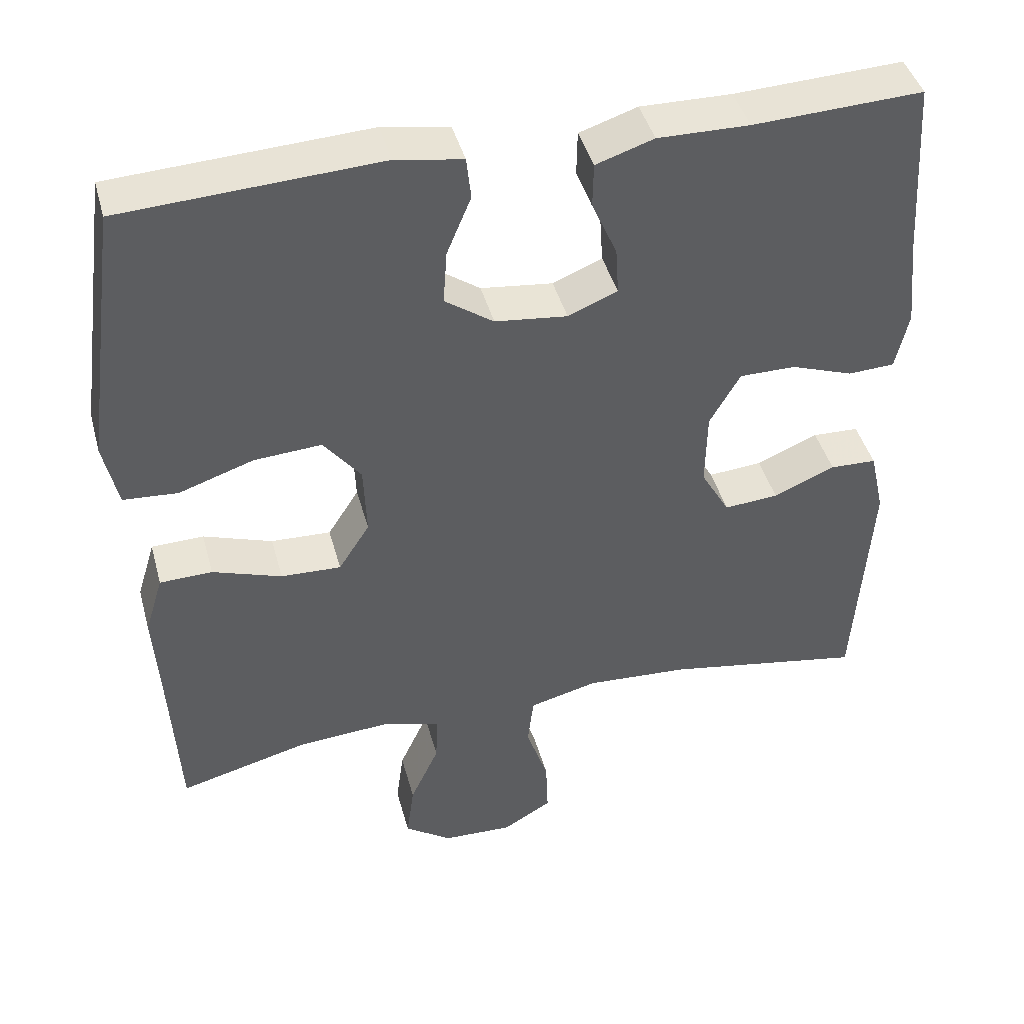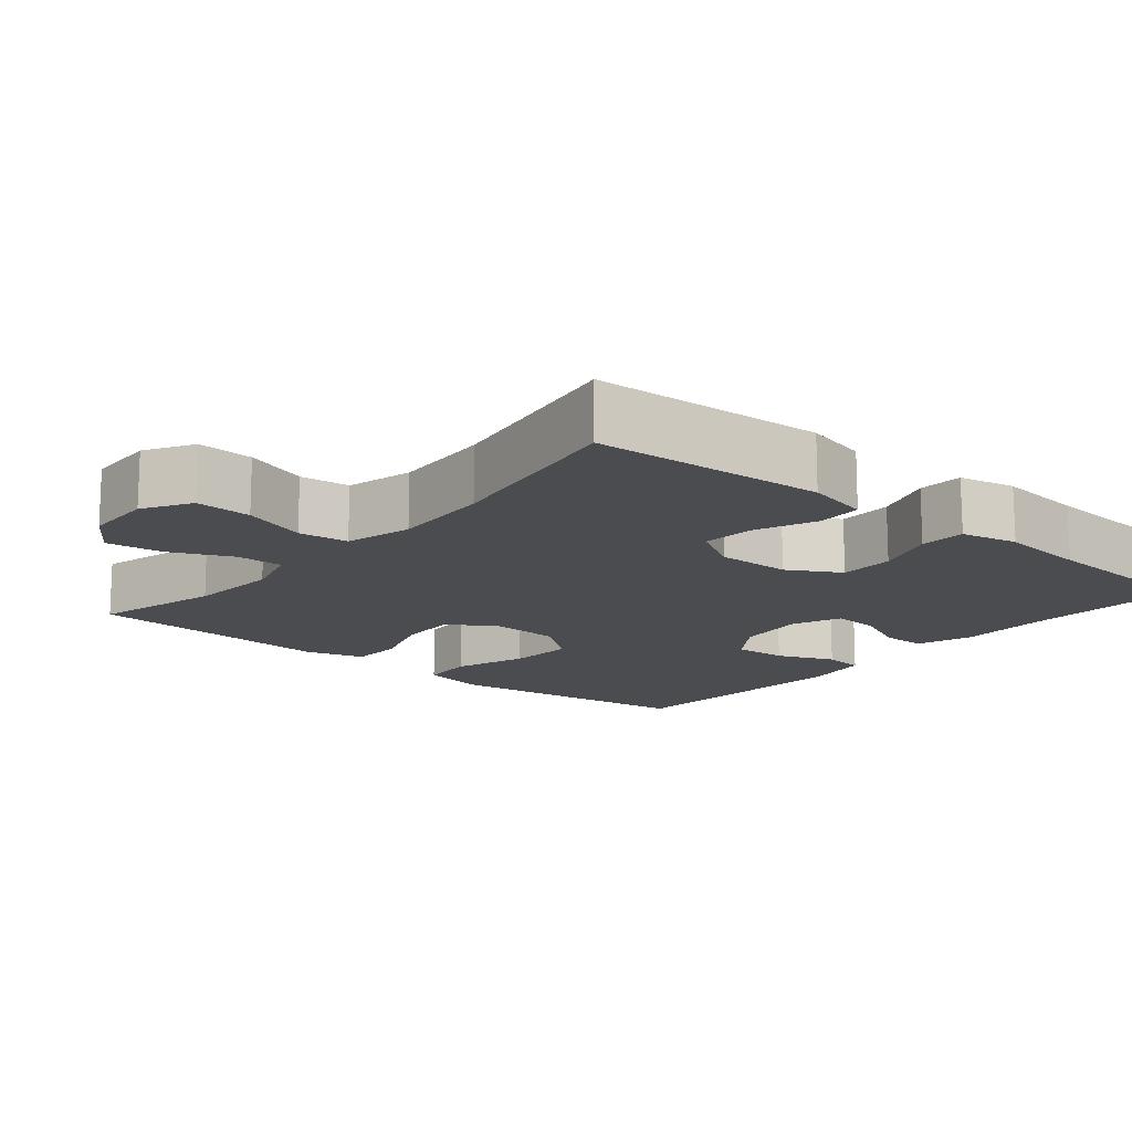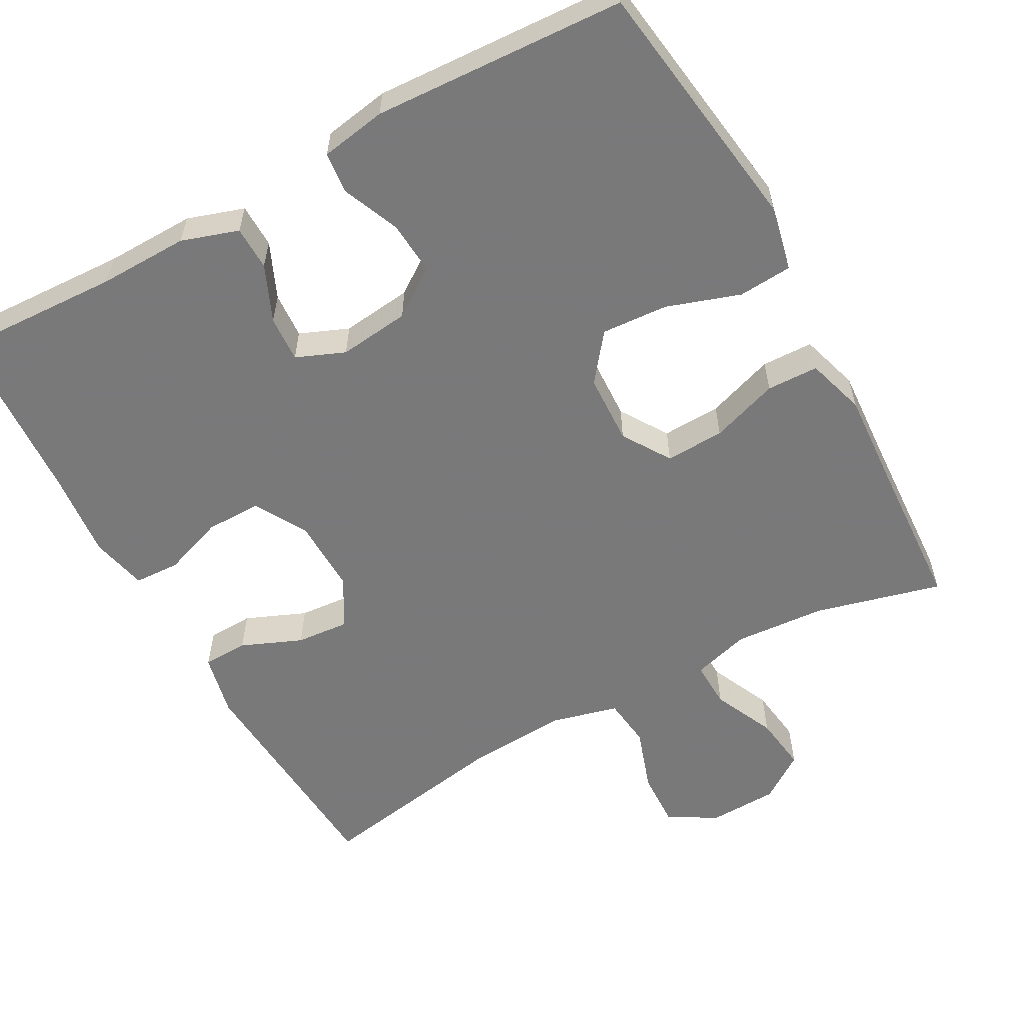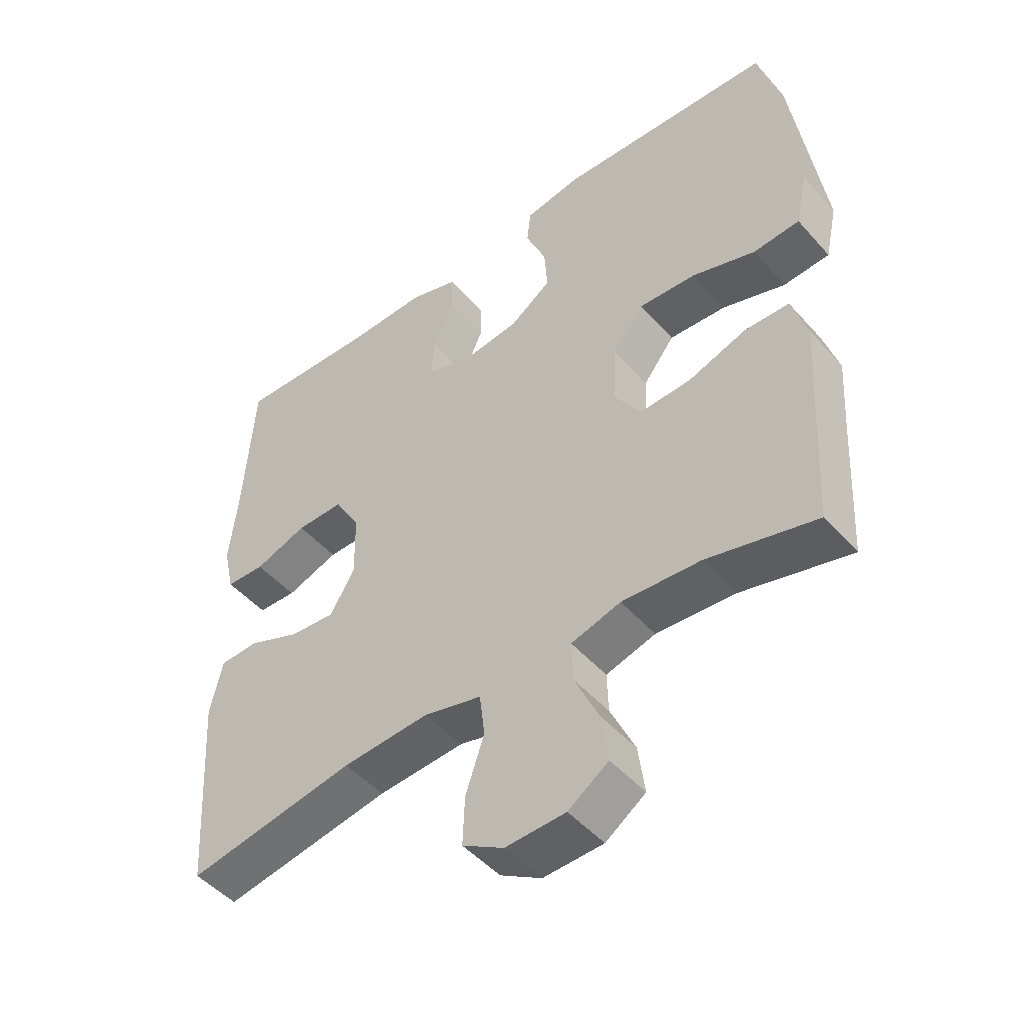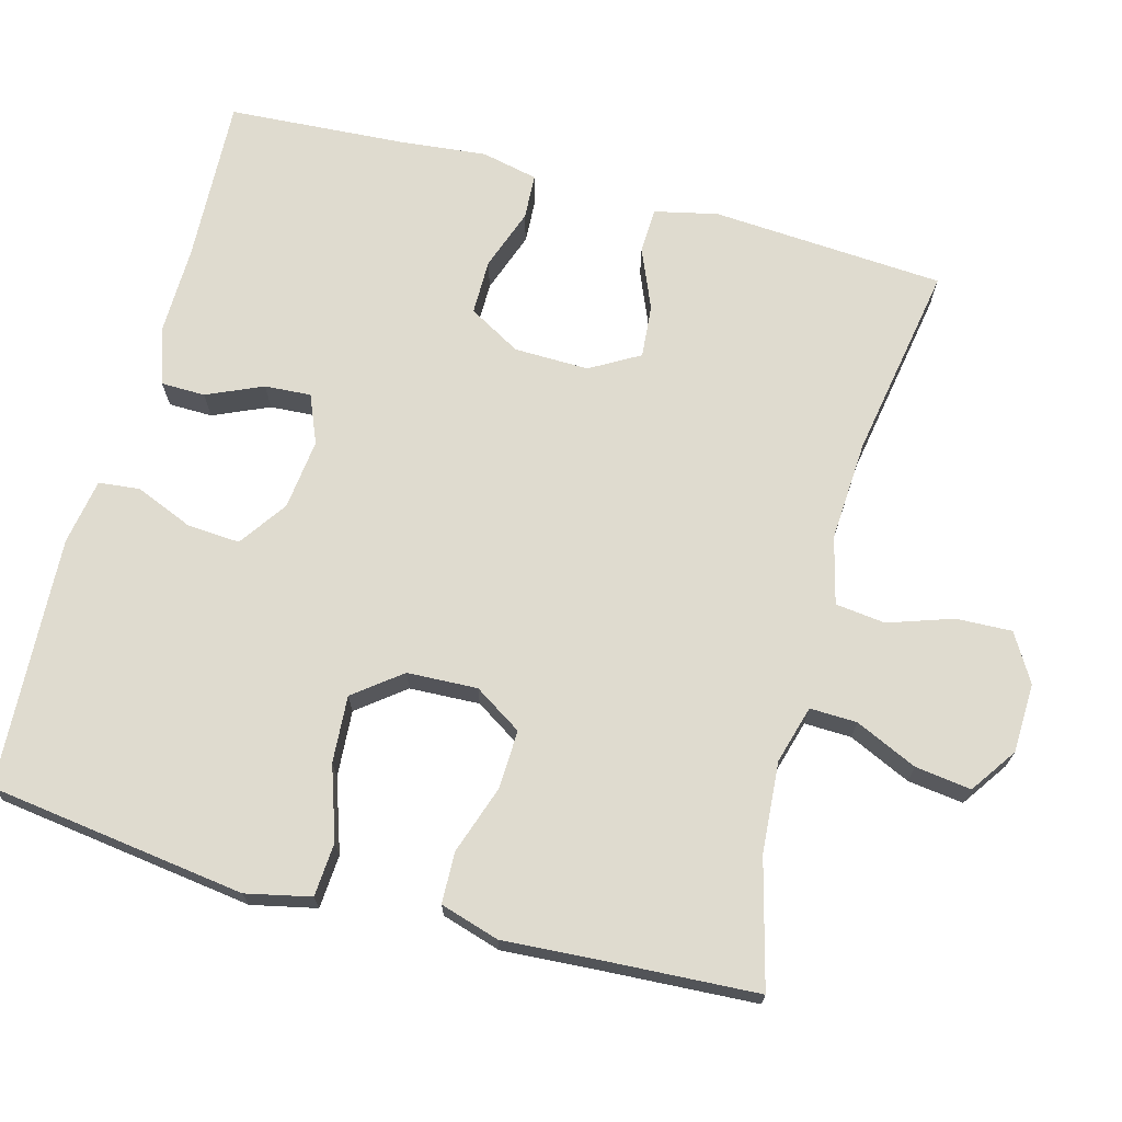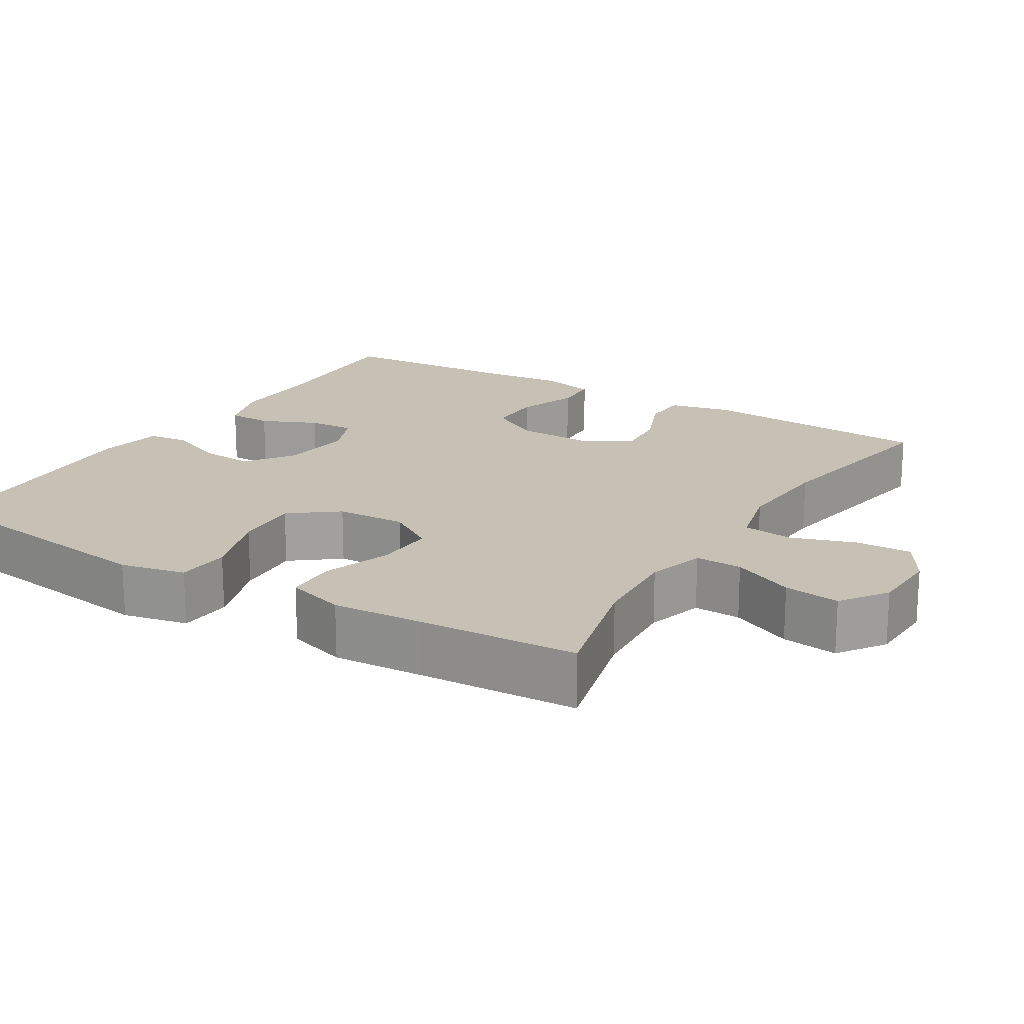
<metadata>
{"format":"obj","ext":"obj","renderer":"f3d","projection":"perspective","resolution":1024,"background":"white","views":[{"elev":43.1,"azim":165.1,"up":"+Z"},{"elev":-14.7,"azim":-130.1,"up":"+Y"},{"elev":-57.8,"azim":28.9,"up":"+Y"},{"elev":-48.5,"azim":39.4,"up":"+Z"},{"elev":70.3,"azim":105.1,"up":"+Y"},{"elev":18.6,"azim":121.6,"up":"+Y"}]}
</metadata>
<code>
v -0.5 0.07 0.5
v -0.278 0.07 0.49
v -0.158 0.07 0.492
v -0.082 0.07 0.467
v -0.081 0.07 0.408
v -0.114 0.07 0.333
v -0.118 0.07 0.271
v -0.053 0.07 0.244
v 0.042 0.07 0.255
v 0.106 0.07 0.3
v 0.101 0.07 0.371
v 0.069 0.07 0.448
v 0.075 0.07 0.503
v 0.163 0.07 0.518
v 0.5 0.07 0.5
v 0.529 0.07 0.287
v 0.547 0.07 0.155
v 0.528 0.07 0.068
v 0.456 0.07 0.063
v 0.358 0.07 0.096
v 0.269 0.07 0.102
v 0.22 0.07 0.039
v 0.216 0.07 -0.055
v 0.257 0.07 -0.119
v 0.336 0.07 -0.116
v 0.427 0.07 -0.085
v 0.496 0.07 -0.087
v 0.52 0.07 -0.166
v 0.512 0.07 -0.288
v 0.5 0.07 -0.5
v 0.331 0.07 -0.456
v 0.209 0.07 -0.447
v 0.132 0.07 -0.469
v 0.134 0.07 -0.532
v 0.172 0.07 -0.615
v 0.182 0.07 -0.69
v 0.12 0.07 -0.733
v 0.027 0.07 -0.736
v -0.037 0.07 -0.698
v -0.034 0.07 -0.623
v -0.005 0.07 -0.537
v -0.013 0.07 -0.47
v -0.103 0.07 -0.447
v -0.238 0.07 -0.455
v -0.5 0.07 -0.5
v -0.521 0.07 -0.188
v -0.502 0.07 -0.103
v -0.441 0.07 -0.101
v -0.36 0.07 -0.135
v -0.289 0.07 -0.141
v -0.251 0.07 -0.075
v -0.253 0.07 0.025
v -0.293 0.07 0.095
v -0.367 0.07 0.095
v -0.449 0.07 0.066
v -0.51 0.07 0.069
v -0.527 0.07 0.145
v -0.515 0.07 0.263
v -0.5 0 0.5
v -0.278 0 0.49
v -0.158 0 0.492
v -0.082 0 0.467
v -0.081 0 0.408
v -0.114 0 0.333
v -0.118 0 0.271
v -0.053 0 0.244
v 0.042 0 0.255
v 0.106 0 0.3
v 0.101 0 0.371
v 0.069 0 0.448
v 0.075 0 0.503
v 0.163 0 0.518
v 0.5 0 0.5
v 0.529 0 0.287
v 0.547 0 0.155
v 0.528 0 0.068
v 0.456 0 0.063
v 0.358 0 0.096
v 0.269 0 0.102
v 0.22 0 0.039
v 0.216 0 -0.055
v 0.257 0 -0.119
v 0.336 0 -0.116
v 0.427 0 -0.085
v 0.496 0 -0.087
v 0.52 0 -0.166
v 0.512 0 -0.288
v 0.5 0 -0.5
v 0.331 0 -0.456
v 0.209 0 -0.447
v 0.132 0 -0.469
v 0.134 0 -0.532
v 0.172 0 -0.615
v 0.182 0 -0.69
v 0.12 0 -0.733
v 0.027 0 -0.736
v -0.037 0 -0.698
v -0.034 0 -0.623
v -0.005 0 -0.537
v -0.013 0 -0.47
v -0.103 0 -0.447
v -0.238 0 -0.455
v -0.5 0 -0.5
v -0.521 0 -0.188
v -0.502 0 -0.103
v -0.441 0 -0.101
v -0.36 0 -0.135
v -0.289 0 -0.141
v -0.251 0 -0.075
v -0.253 0 0.025
v -0.293 0 0.095
v -0.367 0 0.095
v -0.449 0 0.066
v -0.51 0 0.069
v -0.527 0 0.145
v -0.515 0 0.263
f 56 57 58
f 55 56 58
f 54 55 58
f 58 1 2
f 54 58 2
f 53 54 2
f 4 5 6
f 3 4 6
f 2 3 6
f 53 2 6
f 52 53 6
f 51 52 6 7
f 47 48 49
f 46 47 49
f 45 46 49
f 44 45 49
f 43 44 49 50
f 42 43 50 51
f 39 40 41
f 38 39 41
f 37 38 41
f 36 37 41
f 35 36 41
f 34 35 41
f 33 34 41 42
f 51 7 8
f 42 51 8
f 33 42 8
f 32 33 8
f 29 30 31
f 29 31 32
f 28 29 32
f 27 28 32
f 26 27 32
f 25 26 32
f 18 19 20
f 17 18 20
f 16 17 20
f 16 20 21
f 15 16 21
f 14 15 21
f 13 14 21
f 12 13 21
f 11 12 21
f 10 11 21 22
f 32 8 9
f 24 25 32
f 23 24 32
f 23 32 9 10
f 10 22 23
f 116 115 114
f 116 114 113
f 116 113 112
f 60 59 116
f 60 116 112
f 60 112 111
f 64 63 62
f 64 62 61
f 64 61 60
f 64 60 111
f 64 111 110
f 65 64 110 109
f 107 106 105
f 107 105 104
f 107 104 103
f 107 103 102
f 108 107 102 101
f 109 108 101 100
f 99 98 97
f 99 97 96
f 99 96 95
f 99 95 94
f 99 94 93
f 99 93 92
f 100 99 92 91
f 66 65 109
f 66 109 100
f 66 100 91
f 66 91 90
f 89 88 87
f 90 89 87
f 90 87 86
f 90 86 85
f 90 85 84
f 90 84 83
f 78 77 76
f 78 76 75
f 78 75 74
f 79 78 74
f 79 74 73
f 79 73 72
f 79 72 71
f 79 71 70
f 79 70 69
f 80 79 69 68
f 67 66 90
f 90 83 82
f 90 82 81
f 68 67 90 81
f 81 80 68
f 1 59 60 2
f 2 60 61 3
f 3 61 62 4
f 4 62 63 5
f 5 63 64 6
f 6 64 65 7
f 7 65 66 8
f 8 66 67 9
f 9 67 68 10
f 10 68 69 11
f 11 69 70 12
f 12 70 71 13
f 13 71 72 14
f 14 72 73 15
f 15 73 74 16
f 16 74 75 17
f 17 75 76 18
f 18 76 77 19
f 19 77 78 20
f 20 78 79 21
f 21 79 80 22
f 22 80 81 23
f 23 81 82 24
f 24 82 83 25
f 25 83 84 26
f 26 84 85 27
f 27 85 86 28
f 28 86 87 29
f 29 87 88 30
f 30 88 89 31
f 31 89 90 32
f 32 90 91 33
f 33 91 92 34
f 34 92 93 35
f 35 93 94 36
f 36 94 95 37
f 37 95 96 38
f 38 96 97 39
f 39 97 98 40
f 40 98 99 41
f 41 99 100 42
f 42 100 101 43
f 43 101 102 44
f 44 102 103 45
f 45 103 104 46
f 46 104 105 47
f 47 105 106 48
f 48 106 107 49
f 49 107 108 50
f 50 108 109 51
f 51 109 110 52
f 52 110 111 53
f 53 111 112 54
f 54 112 113 55
f 55 113 114 56
f 56 114 115 57
f 57 115 116 58
f 58 116 59 1

</code>
